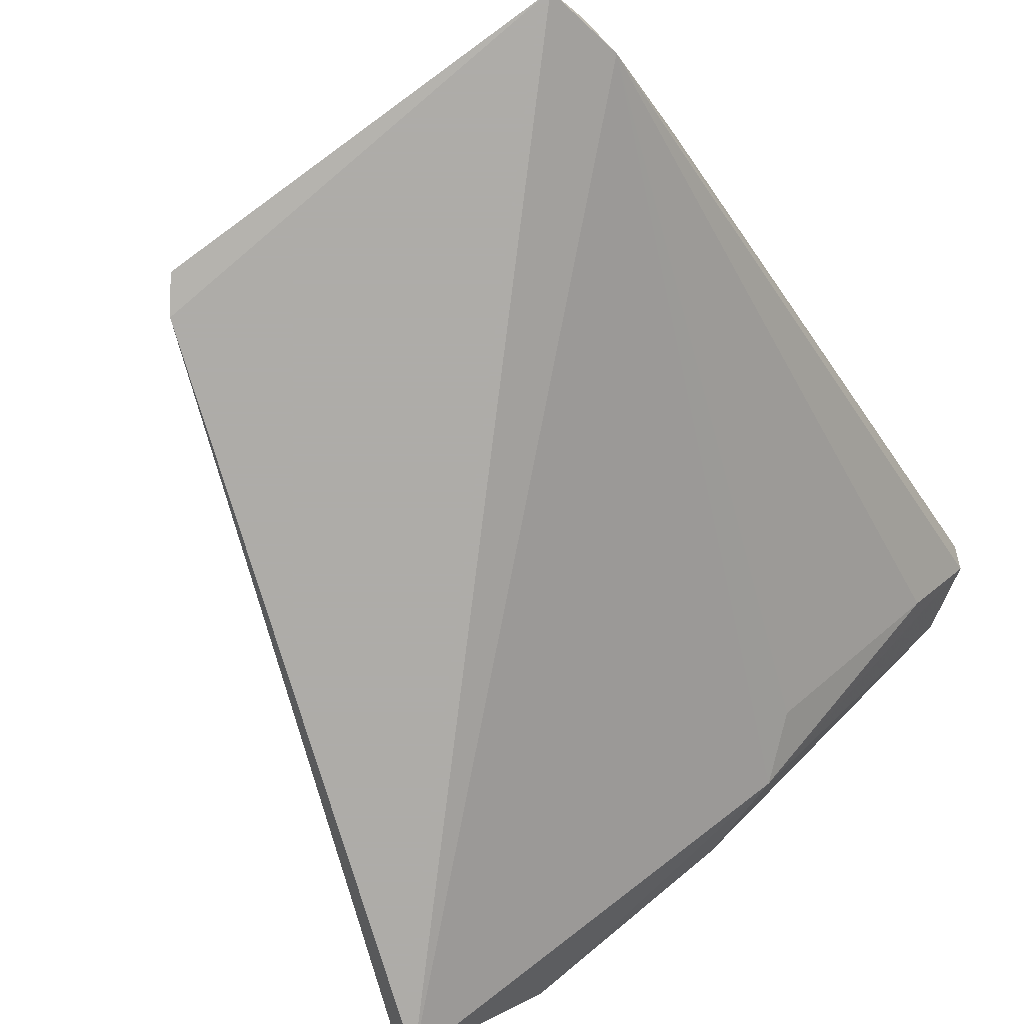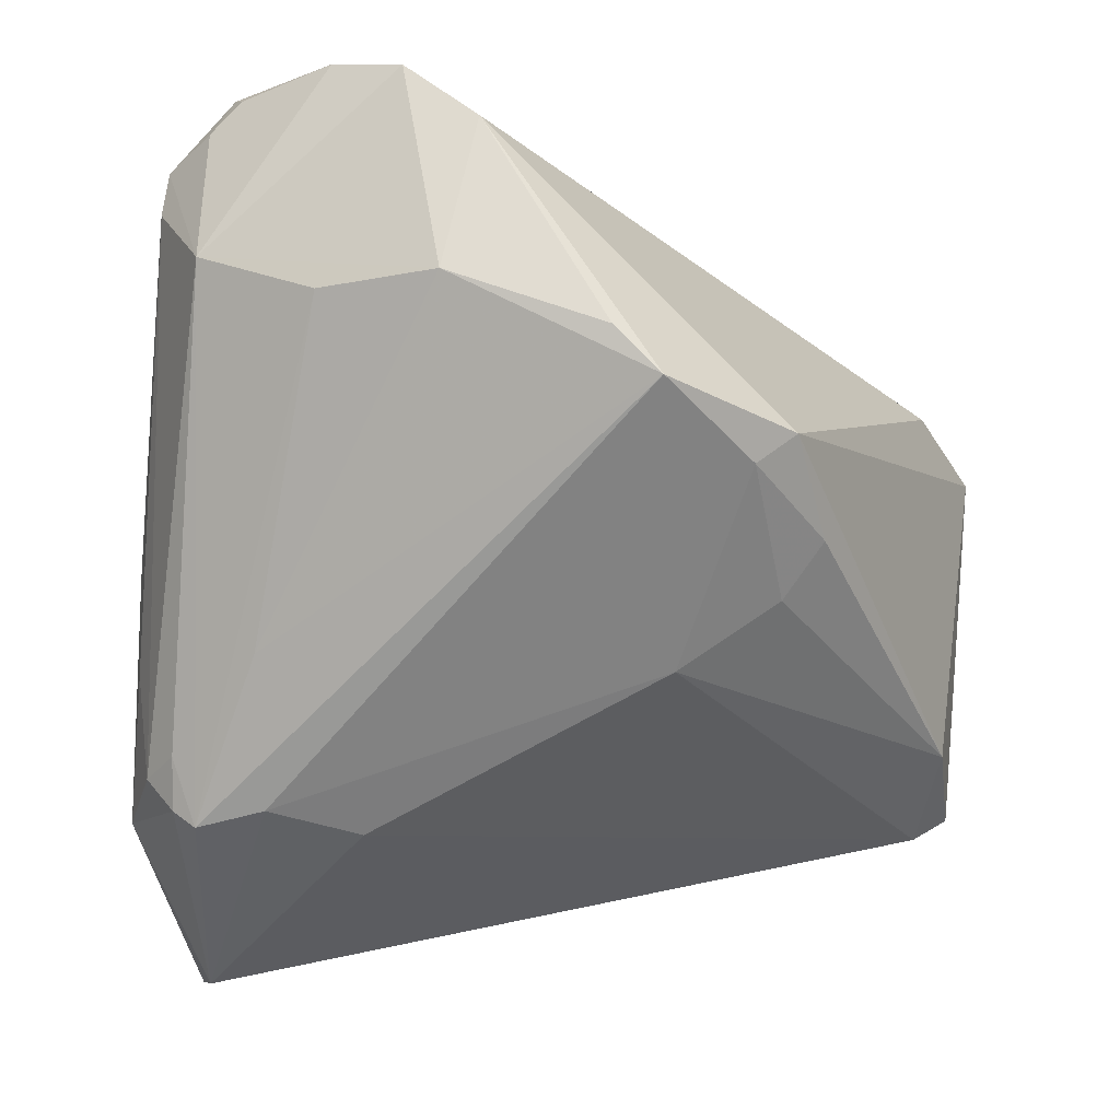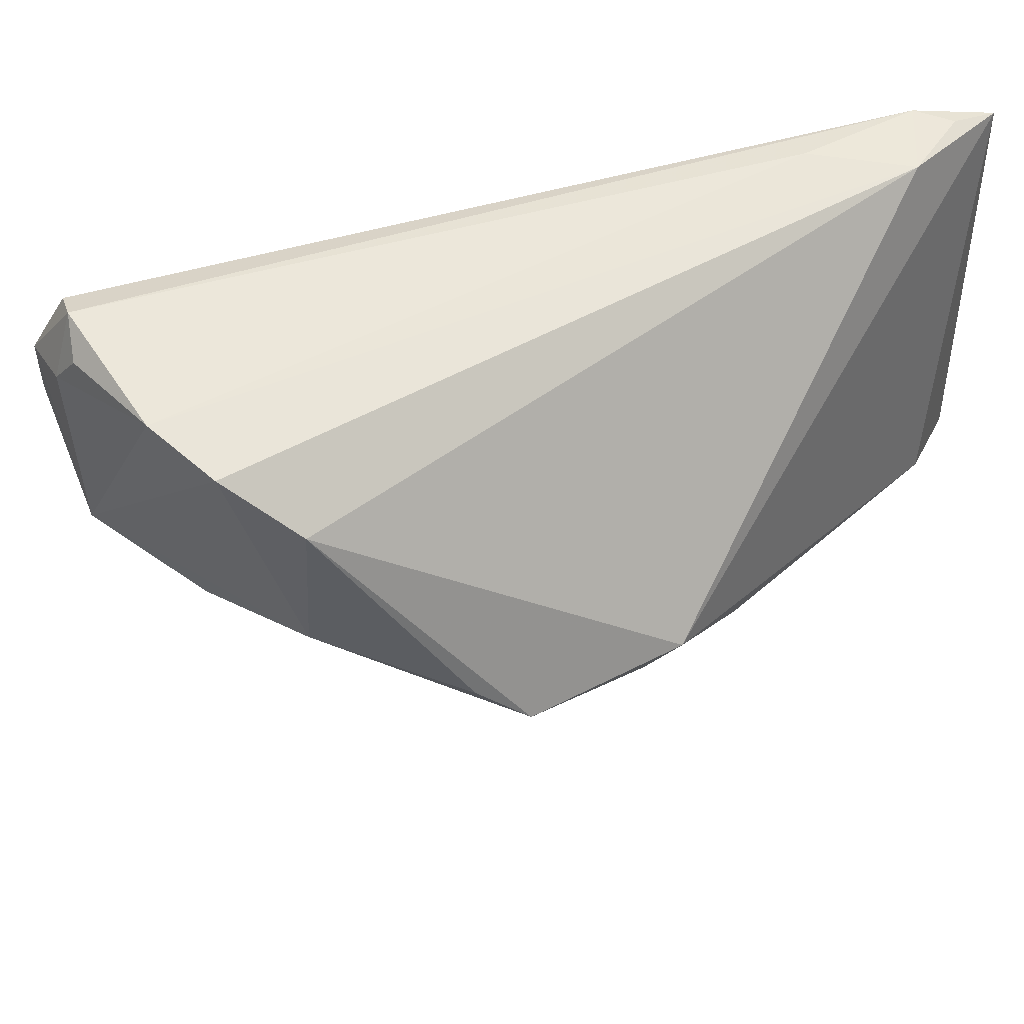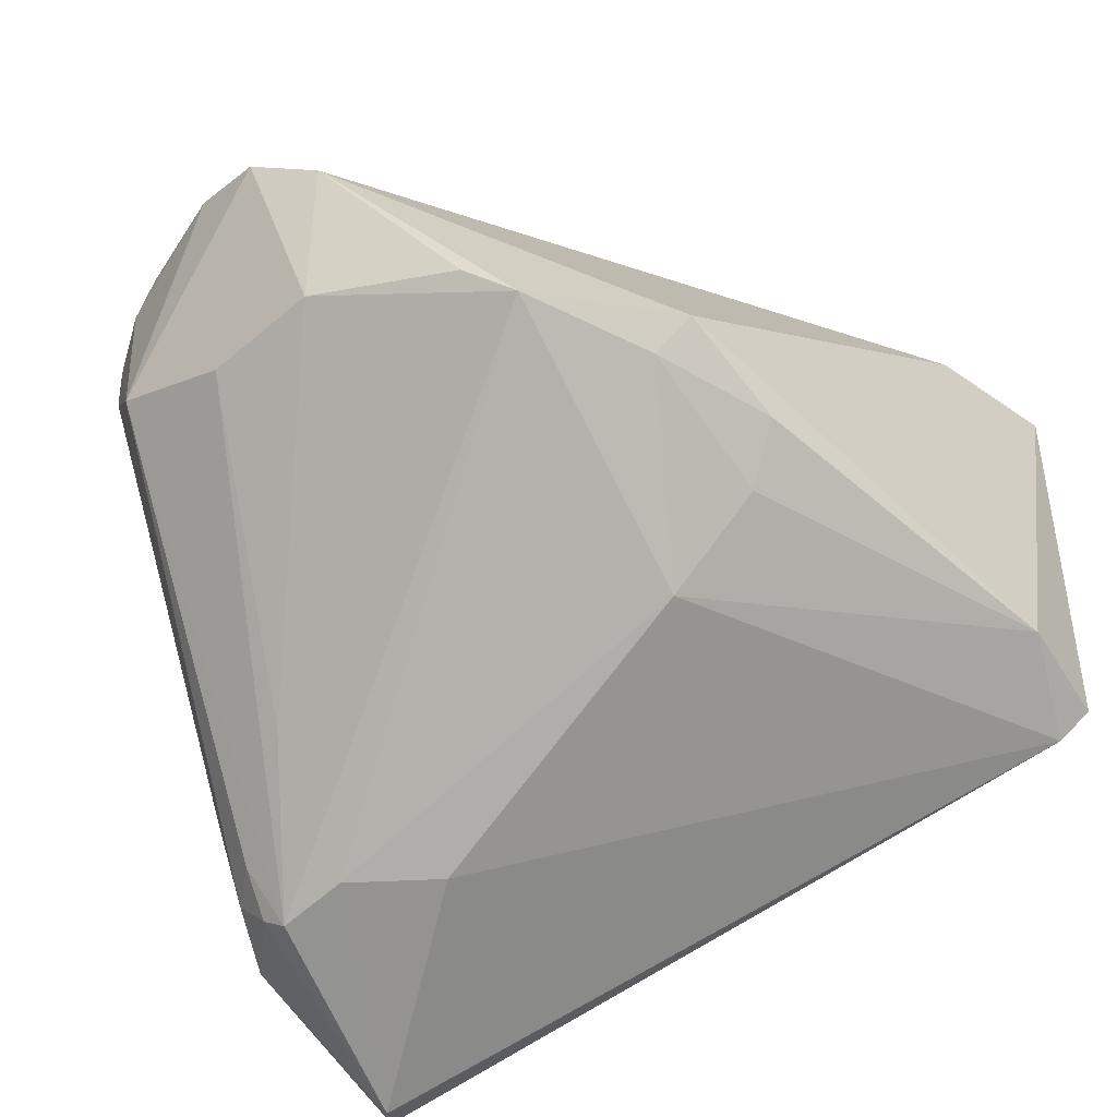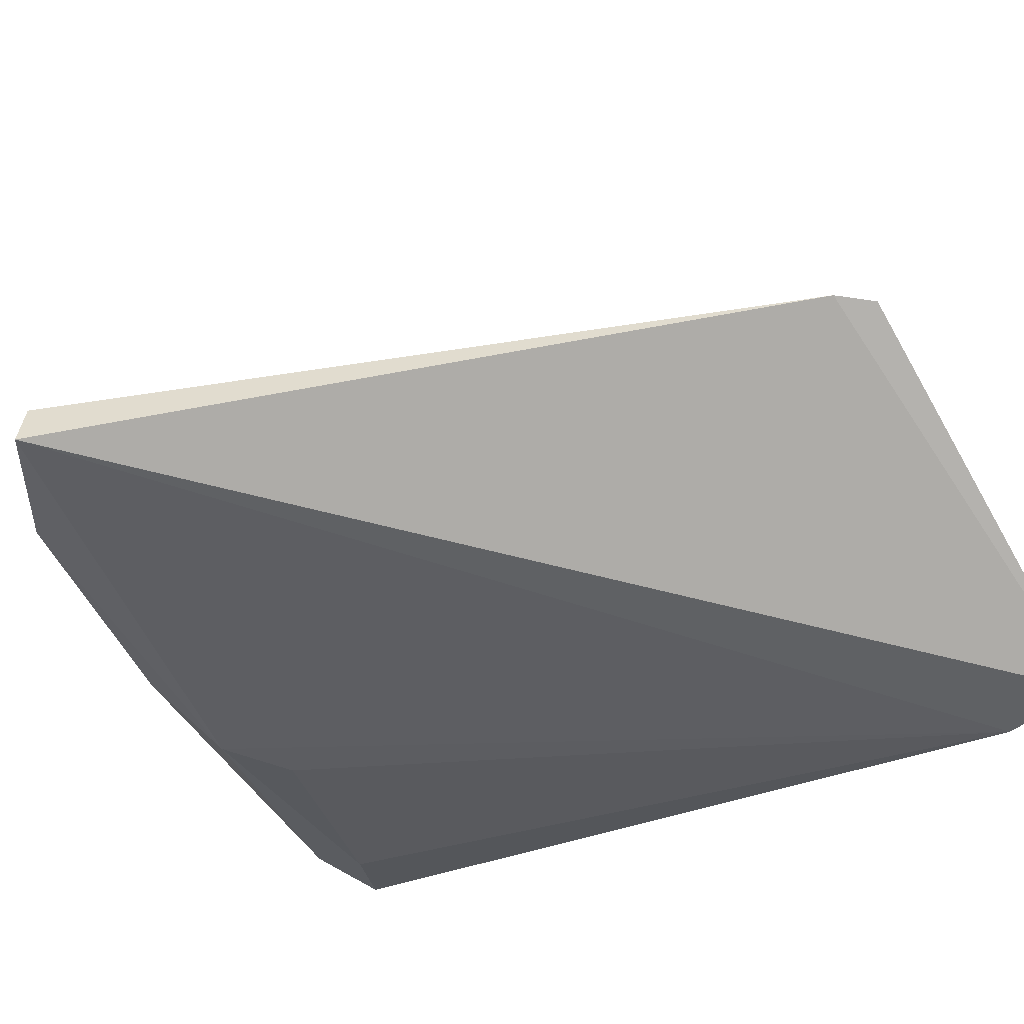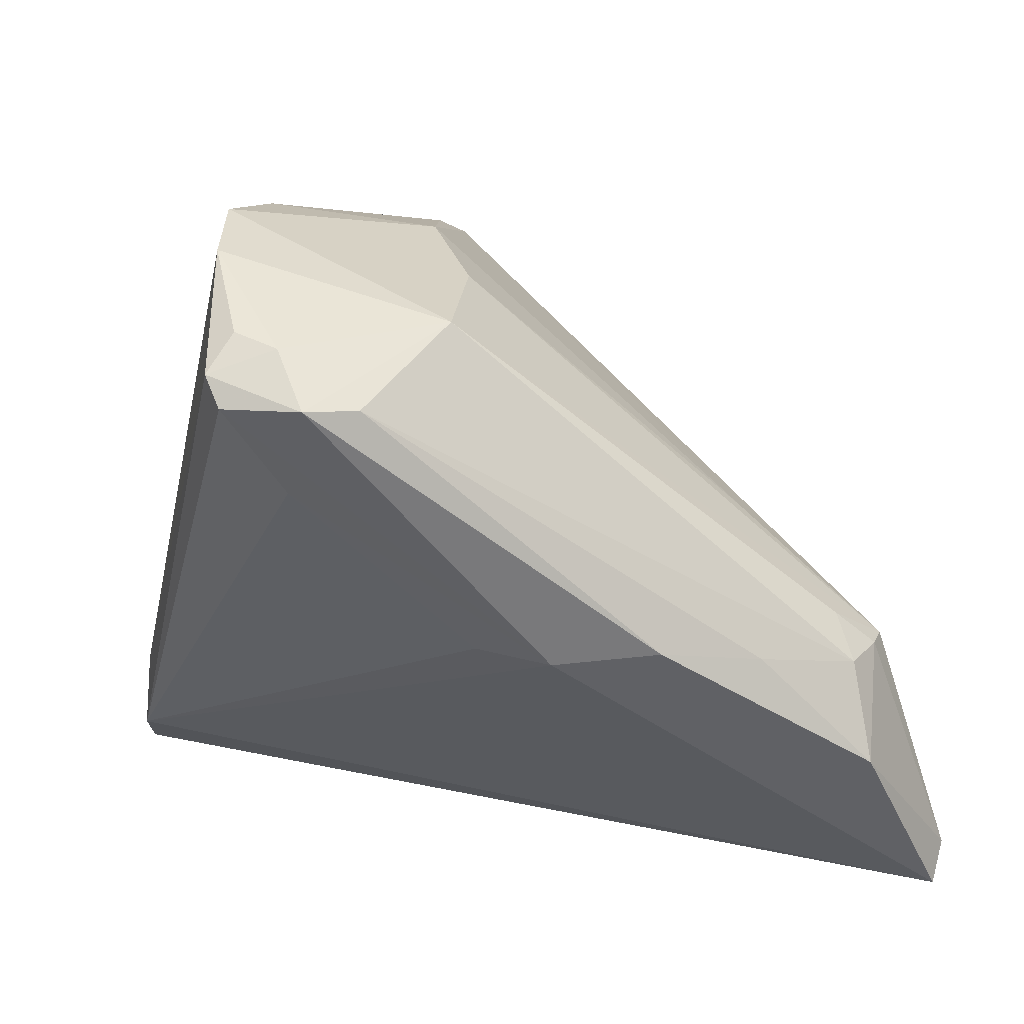
<metadata>
{"format":"obj","ext":"obj","renderer":"f3d","projection":"perspective","resolution":1024,"background":"white","views":[{"elev":-77.0,"azim":125.7,"up":"+Z"},{"elev":59.9,"azim":7.2,"up":"+Z"},{"elev":45.1,"azim":13.3,"up":"+Y"},{"elev":-45.5,"azim":23.5,"up":"+Y"},{"elev":-76.8,"azim":29.4,"up":"+Z"},{"elev":9.8,"azim":-103.9,"up":"+Z"}]}
</metadata>
<code>
v -0.0298 -0.03294 -0.007247
v -0.04484 -0.02906 -0.01097
v 0.004559 0.008257 0.03709
v 0.01062 0.003682 0.03531
v -0.01875 -0.03241 -0.01201
v 0.04137 0.04365 -0.03553
v 0.04862 -0.006411 -0.02727
v -0.0414 -0.0281 -0.005953
v 0.05103 0.04166 -0.04016
v -0.04028 0.01419 -0.008064
v -0.048 -0.03008 -0.02202
v -0.04079 -0.03316 -0.009818
v -0.04262 0.0406 0.02803
v -0.0226 0.0384 0.03997
v 0.03022 0.0001988 0.01047
v -0.0502 -0.004356 -0.007551
v -0.04805 -0.01673 -0.009251
v -0.03139 0.04085 0.03595
v 0.05078 -0.009118 -0.03987
v 0.04325 0.04243 -0.02606
v -0.04441 0.04398 0.02382
v -0.01475 0.01302 0.0373
v -0.04641 0.007059 -0.008962
v -0.05077 0.02876 0.02033
v 0.02612 -0.005757 0.006226
v -0.03777 -0.03507 -0.009395
v -0.03904 -0.04221 -0.04016
v -0.05103 0.03487 0.02038
v 0.04689 -0.01214 -0.04016
v -0.03222 -0.0195 0.00537
v -0.02863 0.01211 0.03244
v 0.0466 0.04284 -0.03566
v -0.04646 0.04284 0.02038
v 0.02139 0.001517 0.02306
v -0.03732 -0.04398 -0.03566
v 0.02575 0.006222 0.02274
v -0.01299 0.03213 0.04016
v 0.02998 0.04398 -0.02352
v -0.04402 0.03541 0.01085
v 0.015 -0.01453 0.002798
v -0.04334 0.01742 0.02863
v -0.04579 0.03655 0.02645
f 9 29 27
f 36 37 4
f 42 41 18
f 22 30 4
f 11 17 16
f 19 29 9
f 20 36 9
f 37 36 20
f 20 38 18
f 38 20 6
f 9 27 6
f 18 38 21
f 21 6 33
f 38 6 21
f 2 17 11
f 4 37 3
f 3 22 4
f 37 22 3
f 31 22 41
f 30 22 31
f 28 21 33
f 42 21 28
f 41 42 28
f 4 30 26
f 26 31 41
f 30 31 26
f 34 36 4
f 40 5 29
f 40 34 4
f 25 34 40
f 29 19 7
f 9 36 7
f 7 19 9
f 7 40 29
f 25 40 7
f 14 20 18
f 37 20 14
f 14 22 37
f 18 41 14
f 41 22 14
f 33 6 39
f 39 6 10
f 32 20 9
f 9 6 32
f 32 6 20
f 23 6 27
f 10 6 23
f 23 27 11
f 11 16 23
f 23 39 10
f 16 28 23
f 23 28 33
f 33 39 23
f 13 42 18
f 18 21 13
f 13 21 42
f 41 28 24
f 24 2 41
f 17 2 24
f 24 16 17
f 24 28 16
f 4 26 1
f 1 40 4
f 5 40 1
f 41 2 8
f 8 26 41
f 11 27 35
f 5 1 35
f 35 1 26
f 35 27 29
f 29 5 35
f 15 34 25
f 25 7 15
f 36 34 15
f 15 7 36
f 12 8 2
f 26 8 12
f 12 2 11
f 11 35 12
f 12 35 26

</code>
